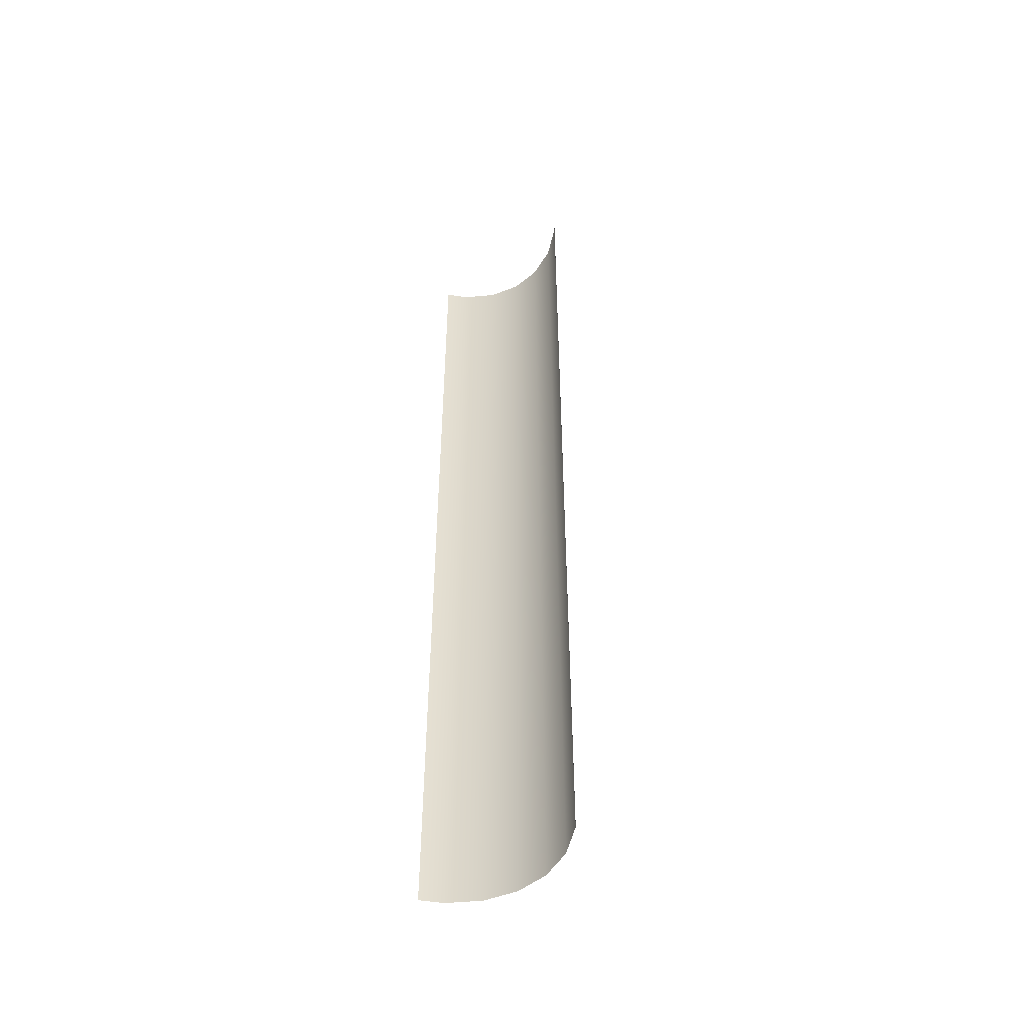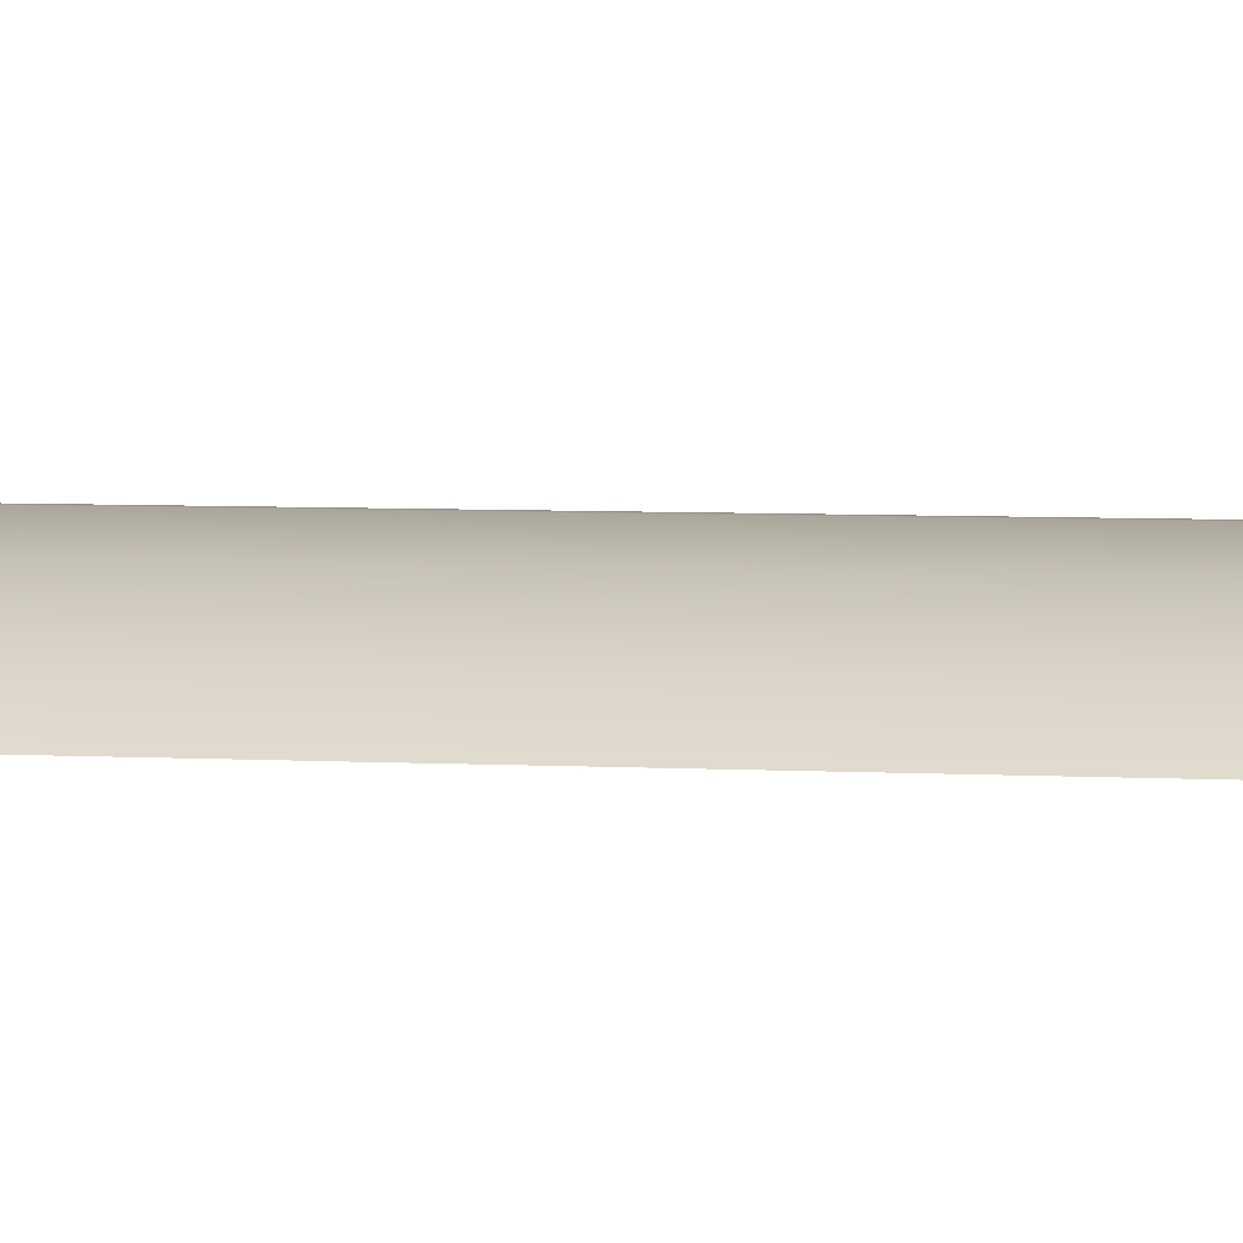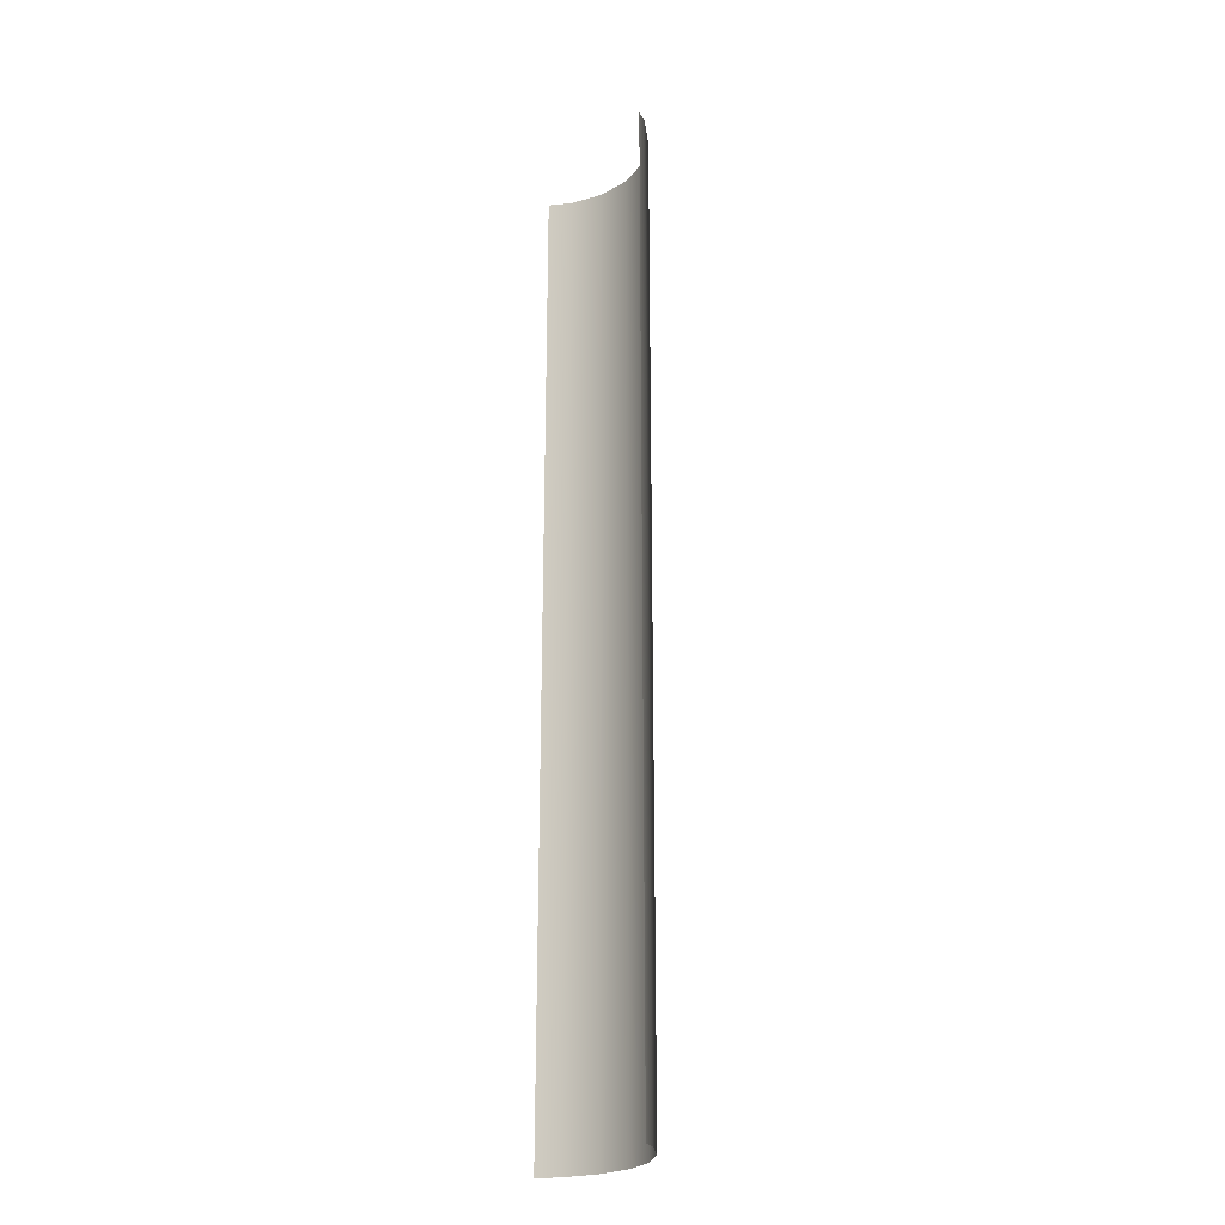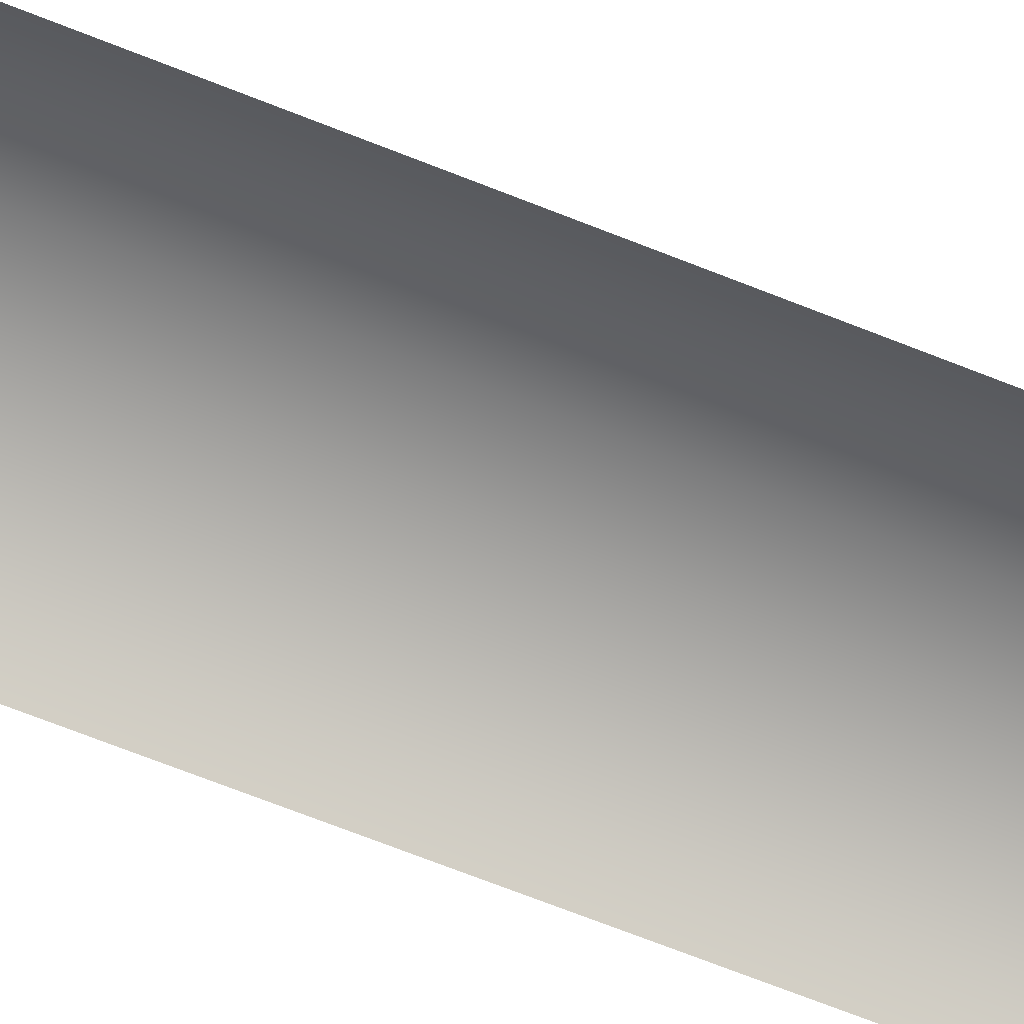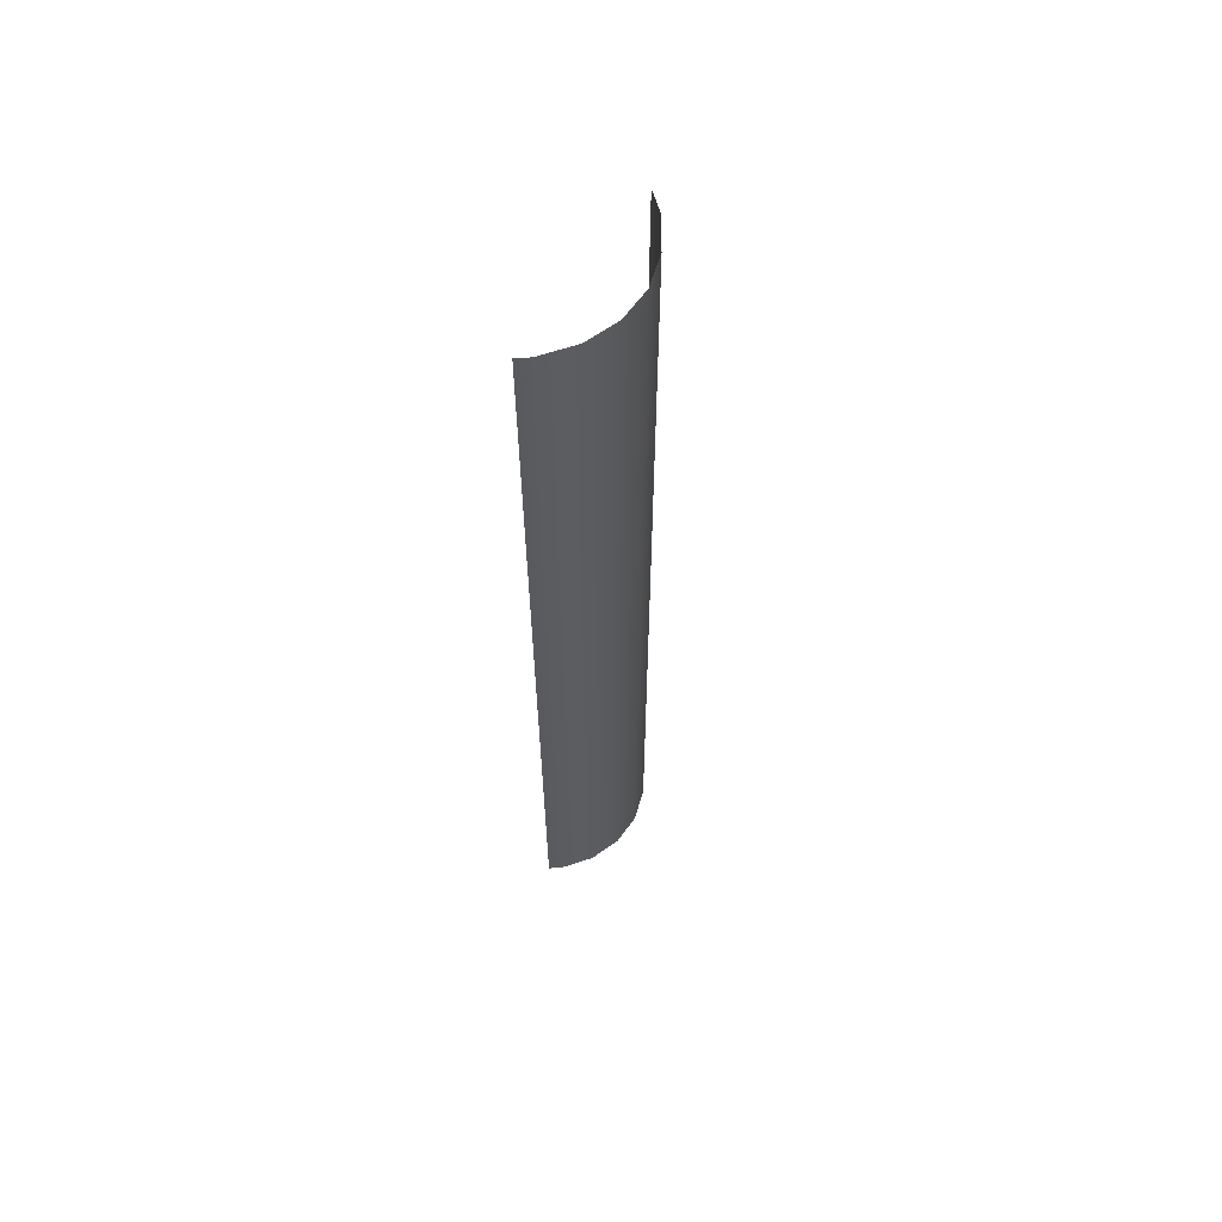
<metadata>
{"format":"obj","ext":"obj","renderer":"f3d","projection":"perspective","resolution":1024,"background":"white","views":[{"elev":-50.3,"azim":39.5,"up":"+Z"},{"elev":3.6,"azim":-75.4,"up":"+Y"},{"elev":-24.9,"azim":58.9,"up":"+Z"},{"elev":-65.8,"azim":67.8,"up":"+Y"},{"elev":62.3,"azim":123.3,"up":"+Z"}]}
</metadata>
<code>
g grp48
v 80.51 15.85 -24.67
v 79.97 15.49 -24.67
v 79.97 15.49 -6.671
v 80.51 15.85 -6.671
v 79.7 15.16 -24.67
v 79.7 15.16 -6.671
v 82.79 15.37 -6.671
v 82.94 15.16 -6.671
v 82.94 15.16 -24.67
v 82.79 15.37 -24.67
v 82.27 15.77 -24.67
v 81.7 15.99 -24.67
v 81.7 15.99 -6.671
v 82.27 15.77 -6.671
v 81.7 15.99 -24.67
v 81.09 16.02 -24.67
v 81.09 16.02 -6.671
v 80.51 15.85 -24.67
v 82.27 15.77 -6.671
v 82.79 15.37 -6.671
f 1 2 3
f 1 3 4
f 3 2 5
f 3 5 6
f 7 8 9
f 7 9 10
f 11 12 13
f 11 13 14
f 15 16 17
f 15 17 13
f 16 18 4
f 16 4 17
f 10 11 19
f 10 19 20

</code>
